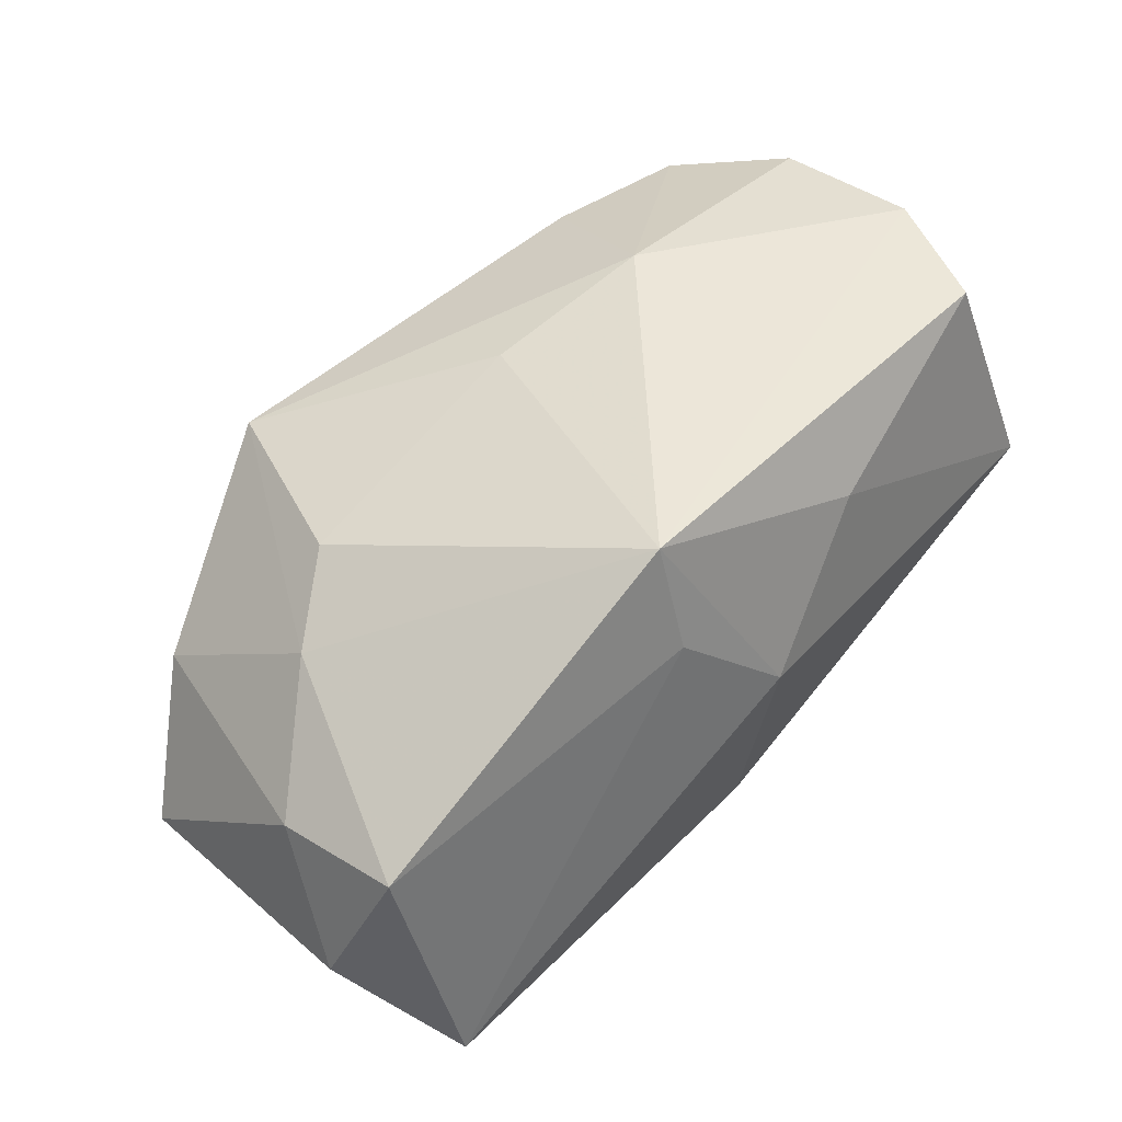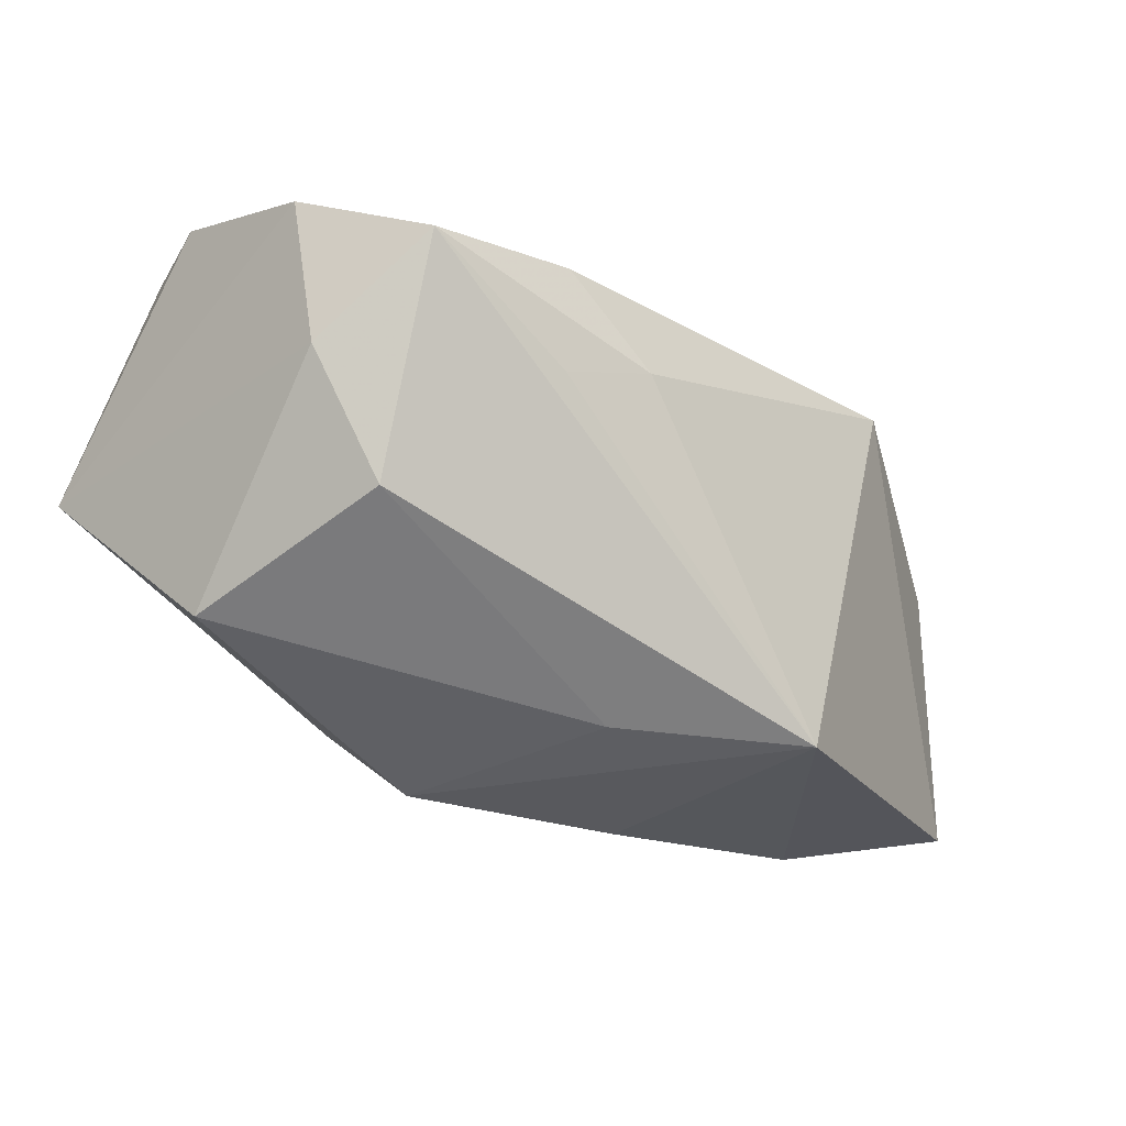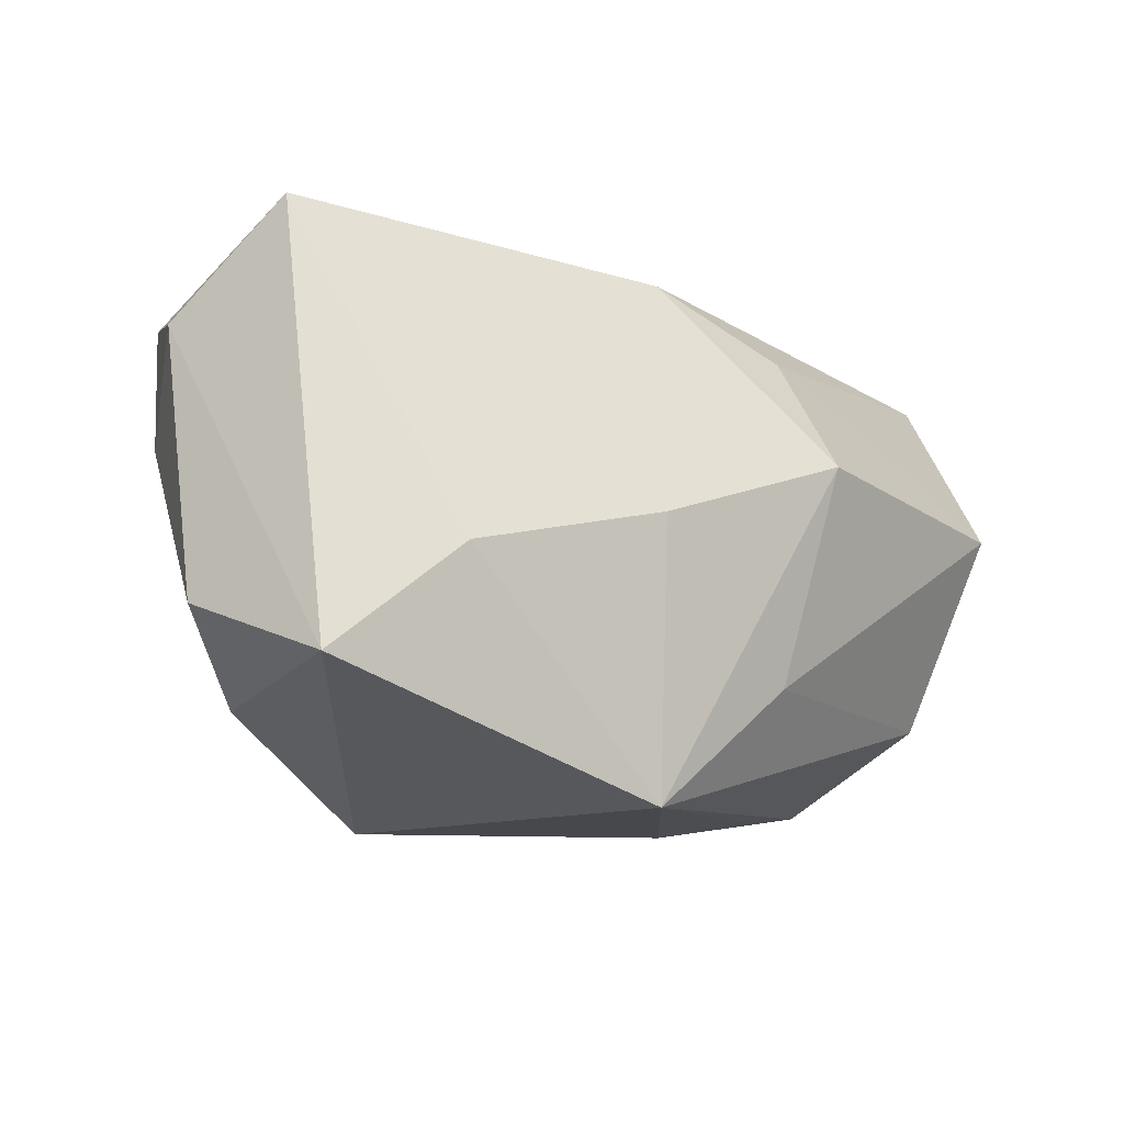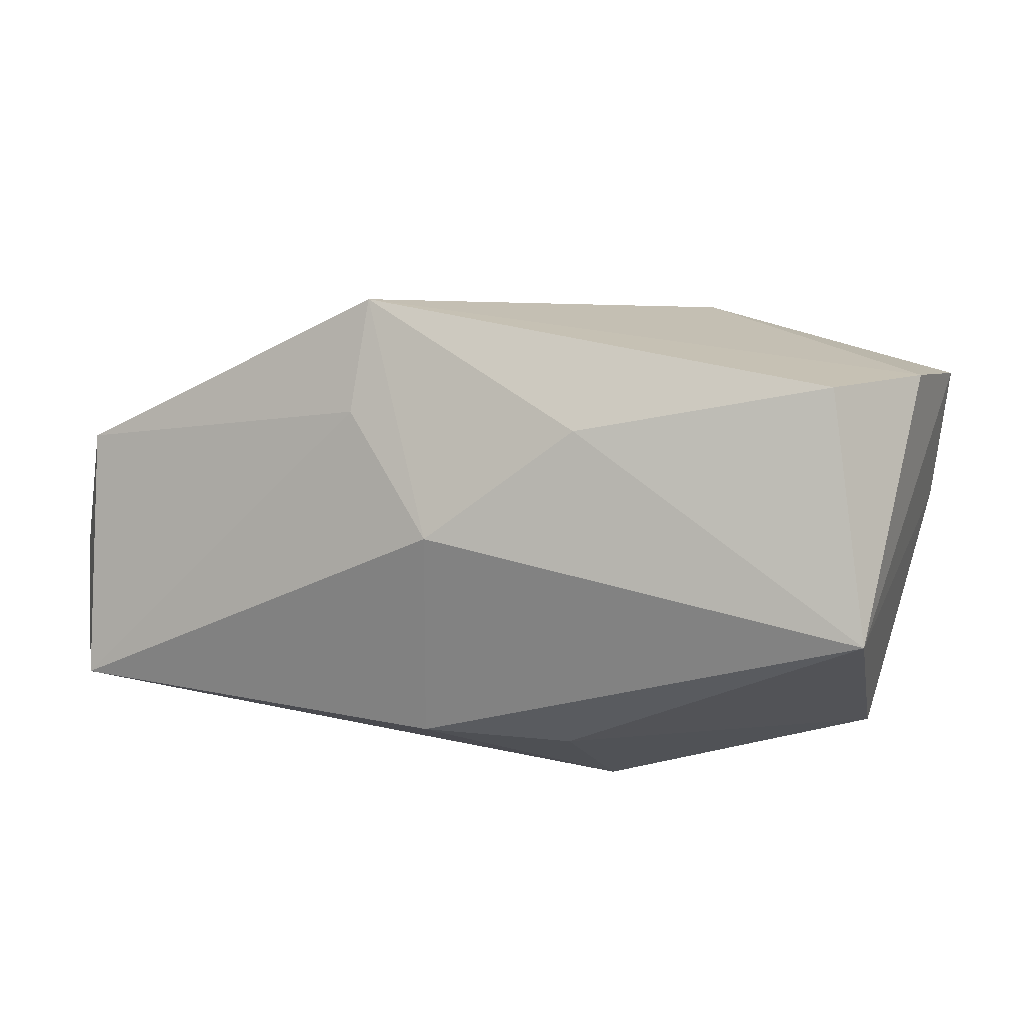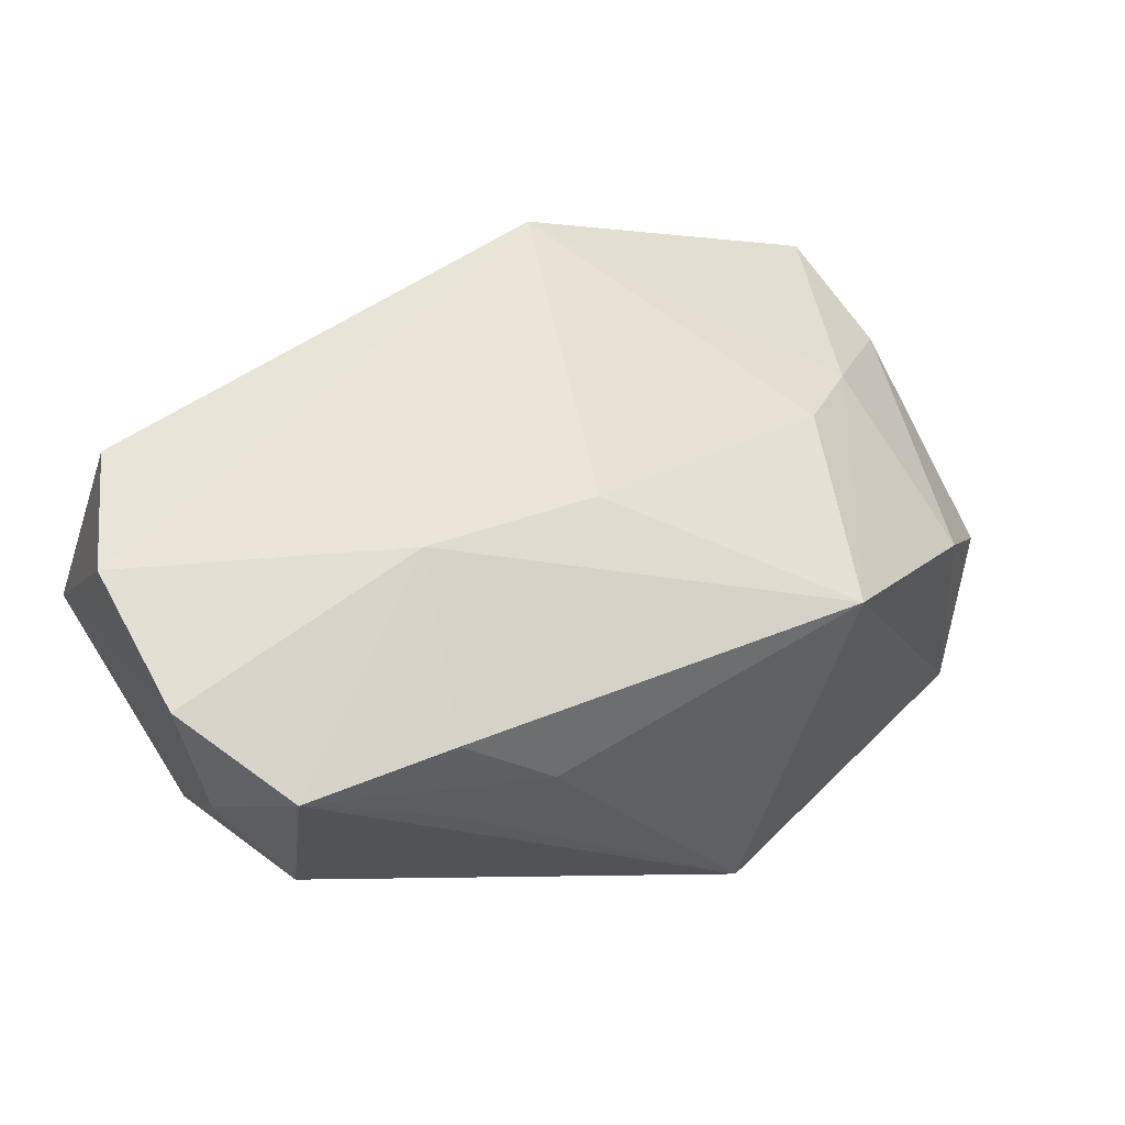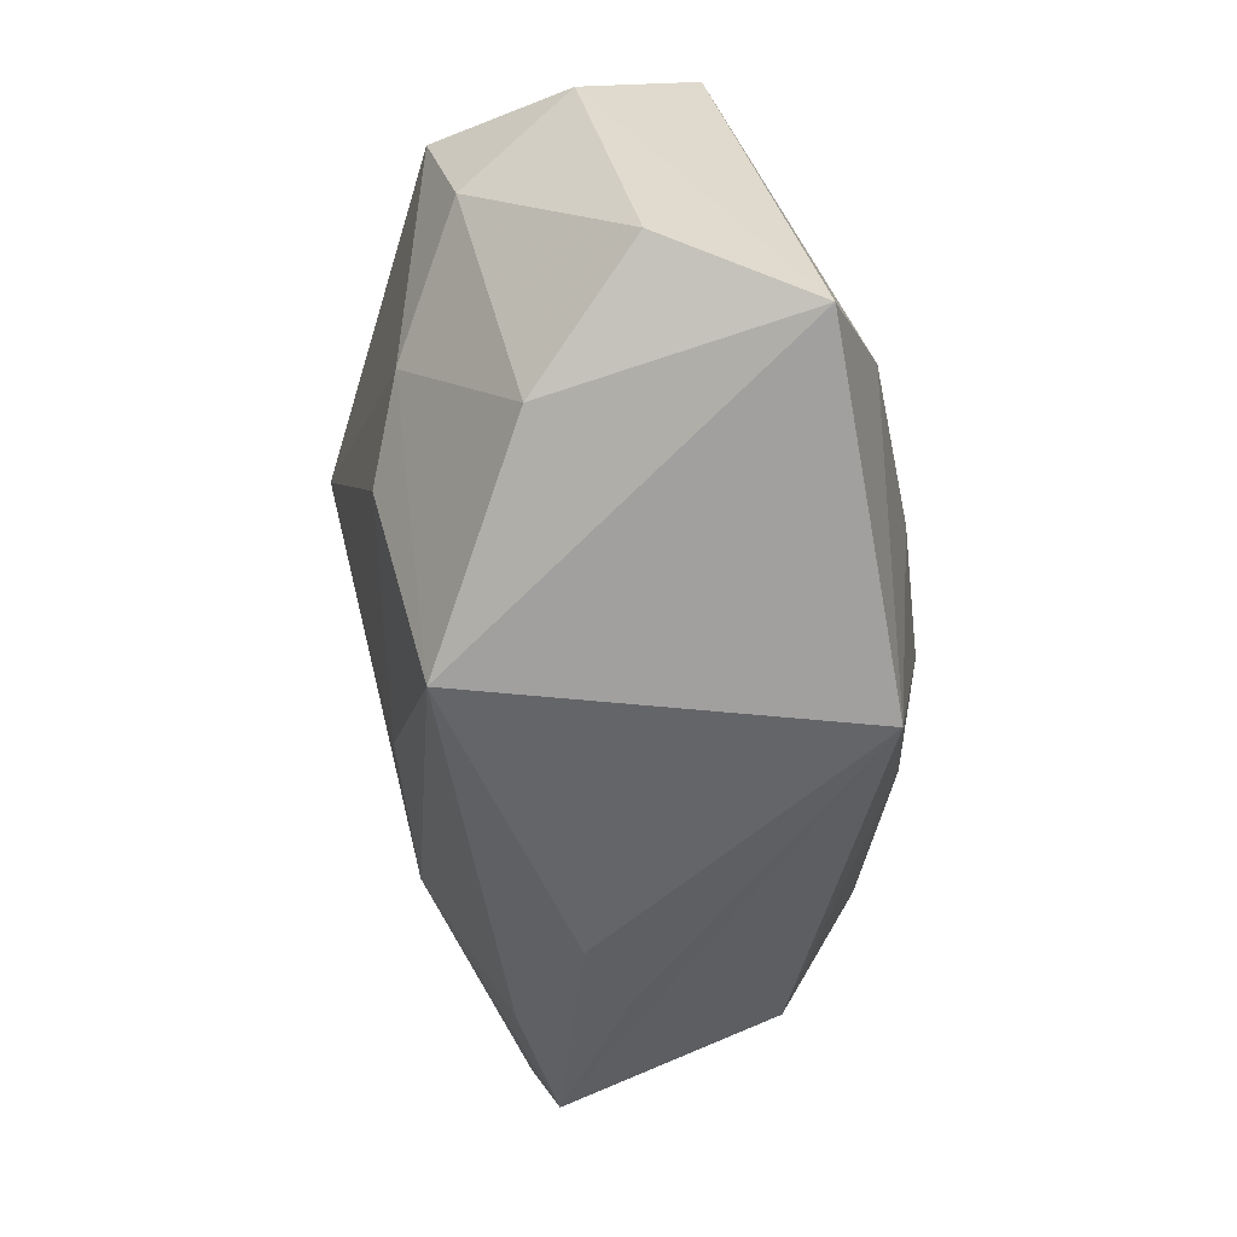
<metadata>
{"format":"obj","ext":"obj","renderer":"f3d","projection":"perspective","resolution":1024,"background":"white","views":[{"elev":53.2,"azim":135.5,"up":"+Z"},{"elev":-22.3,"azim":-45.5,"up":"+Z"},{"elev":-12.2,"azim":147.8,"up":"+Y"},{"elev":17.8,"azim":-156.9,"up":"+Z"},{"elev":49.1,"azim":-29.6,"up":"+Z"},{"elev":-52.9,"azim":101.1,"up":"+Y"}]}
</metadata>
<code>
v -0.02104 -0.02259 0.01362
v -0.0349 0.01411 0.02068
v -0.03331 -0.01447 -0.006761
v -0.001236 0.02413 0.00585
v 0.03555 -0.01507 -0.02114
v -0.03691 0.003056 -0.0137
v 0.02173 -0.007766 0.01579
v -0.01211 0.01621 -0.01494
v -6.35e-05 0.02183 -0.01352
v 0.006152 -0.00132 -0.02361
v -0.01335 -0.02431 0.006375
v 0.0355 0.0234 -0.01284
v -0.02143 -0.02255 0.004297
v 0.04143 0.01382 -0.003683
v 0.007284 0.01719 0.02533
v -0.008145 -0.01416 -0.02003
v -0.001166 -0.009866 0.01979
v 0.03711 0.01743 0.009399
v 0.005262 -0.02495 -0.0211
v -0.01243 0.005134 -0.02271
v -0.01679 -0.009024 0.02143
v 0.04103 -0.01004 -0.008784
v 0.02877 -0.002344 0.01259
v -0.03415 -0.02089 0.01277
v -0.01357 0.01982 0.01597
v 0.02424 -0.005738 -0.02332
v 0.03264 -0.01662 0.001386
v 0.03827 0.005798 0.006074
v -0.03989 0.002978 0.01968
v -0.03989 0.01933 -0.0002483
v -0.03989 -0.01079 0.01672
v -0.03845 -0.01191 0.004405
v 0.007593 0.02063 0.01569
v 0.01562 -0.02495 0.01197
f 9 12 20
f 9 4 12
f 30 4 9
f 20 19 16
f 19 3 16
f 20 16 6
f 6 16 3
f 24 21 31
f 24 3 19
f 20 12 10
f 12 26 10
f 10 19 20
f 10 26 19
f 5 34 19
f 19 26 5
f 5 26 12
f 29 30 31
f 29 2 30
f 31 21 29
f 15 2 29
f 29 21 15
f 25 2 15
f 15 4 25
f 30 2 25
f 25 4 30
f 8 9 20
f 30 9 8
f 20 6 8
f 8 6 30
f 15 21 17
f 17 21 34
f 15 17 7
f 7 17 34
f 12 4 33
f 33 18 12
f 33 4 15
f 15 18 33
f 32 6 3
f 32 24 31
f 3 24 32
f 31 30 32
f 30 6 32
f 34 21 1
f 21 24 1
f 11 1 24
f 19 34 11
f 34 1 11
f 34 5 27
f 5 22 27
f 12 18 14
f 14 5 12
f 14 22 5
f 13 24 19
f 19 11 13
f 13 11 24
f 23 7 34
f 34 27 23
f 23 18 15
f 15 7 23
f 18 23 28
f 28 23 27
f 28 27 22
f 28 14 18
f 22 14 28

</code>
